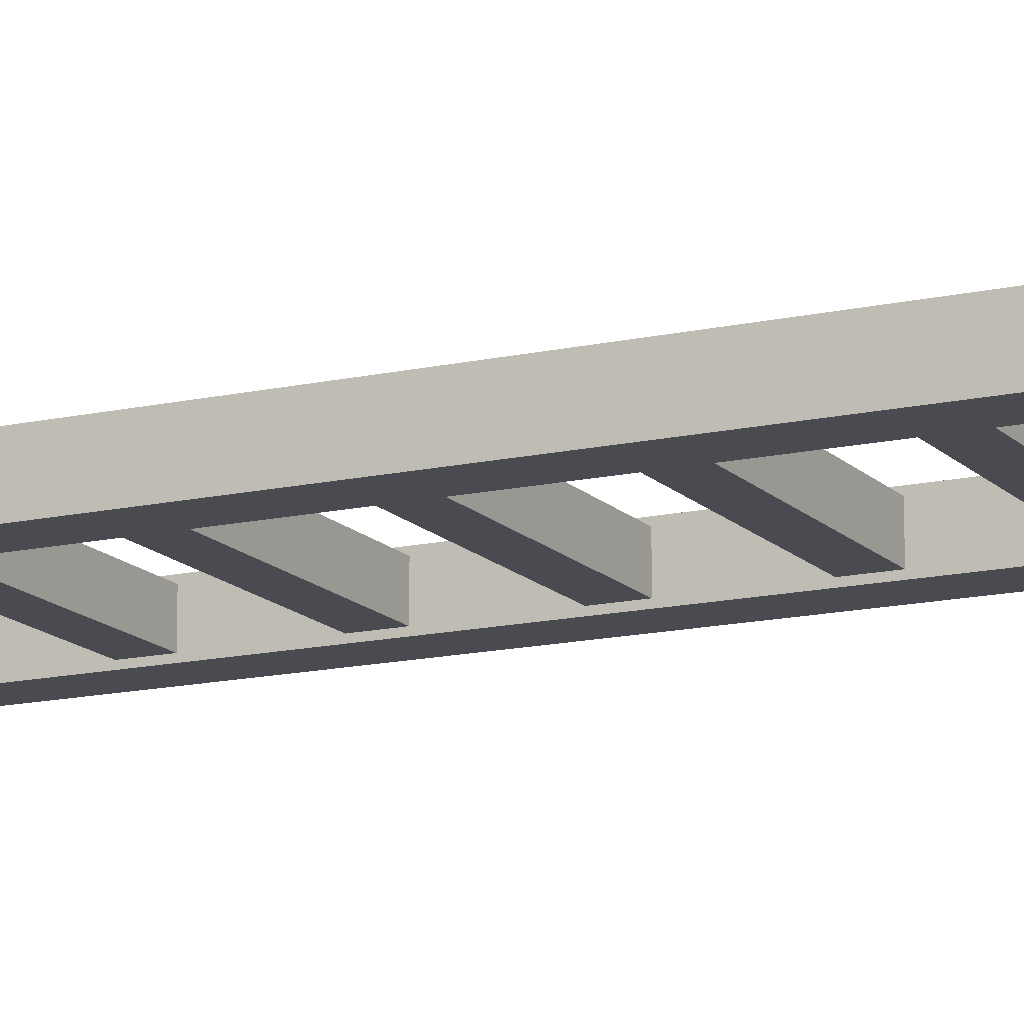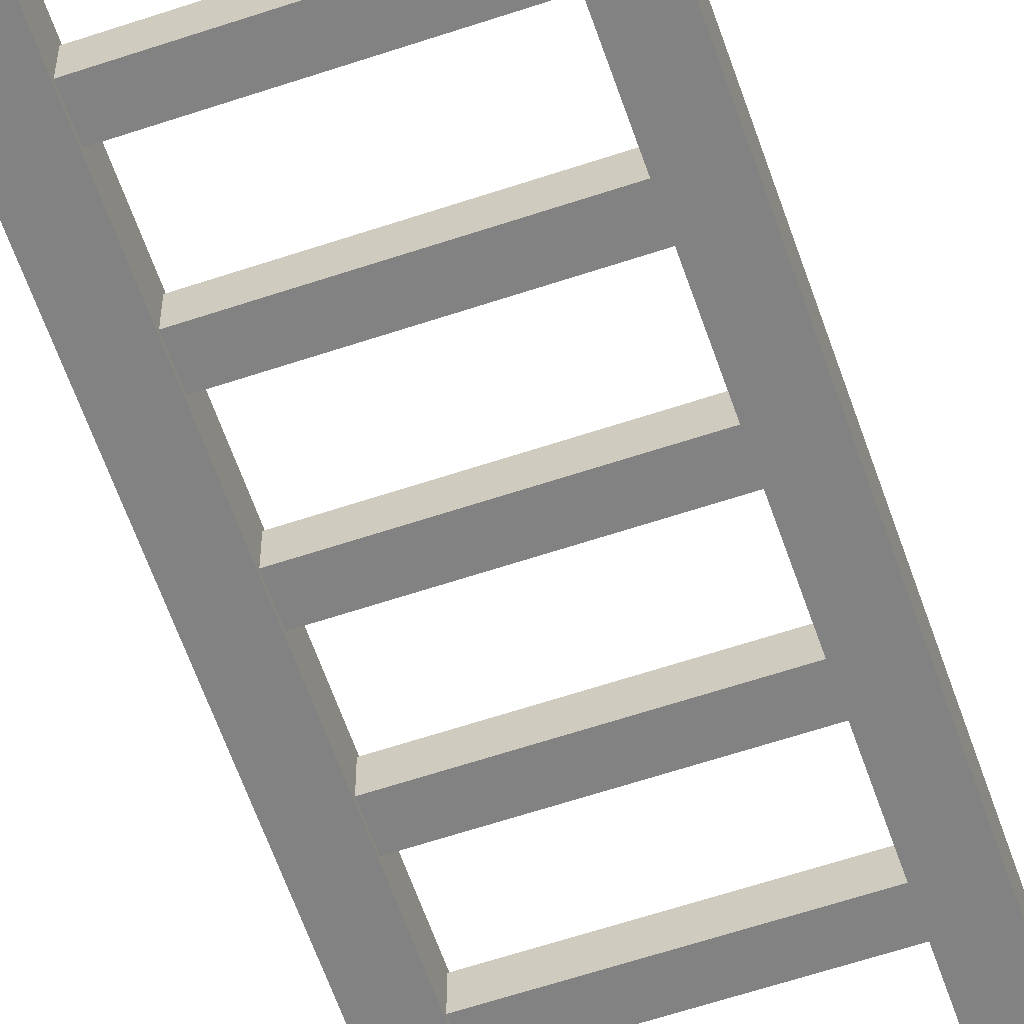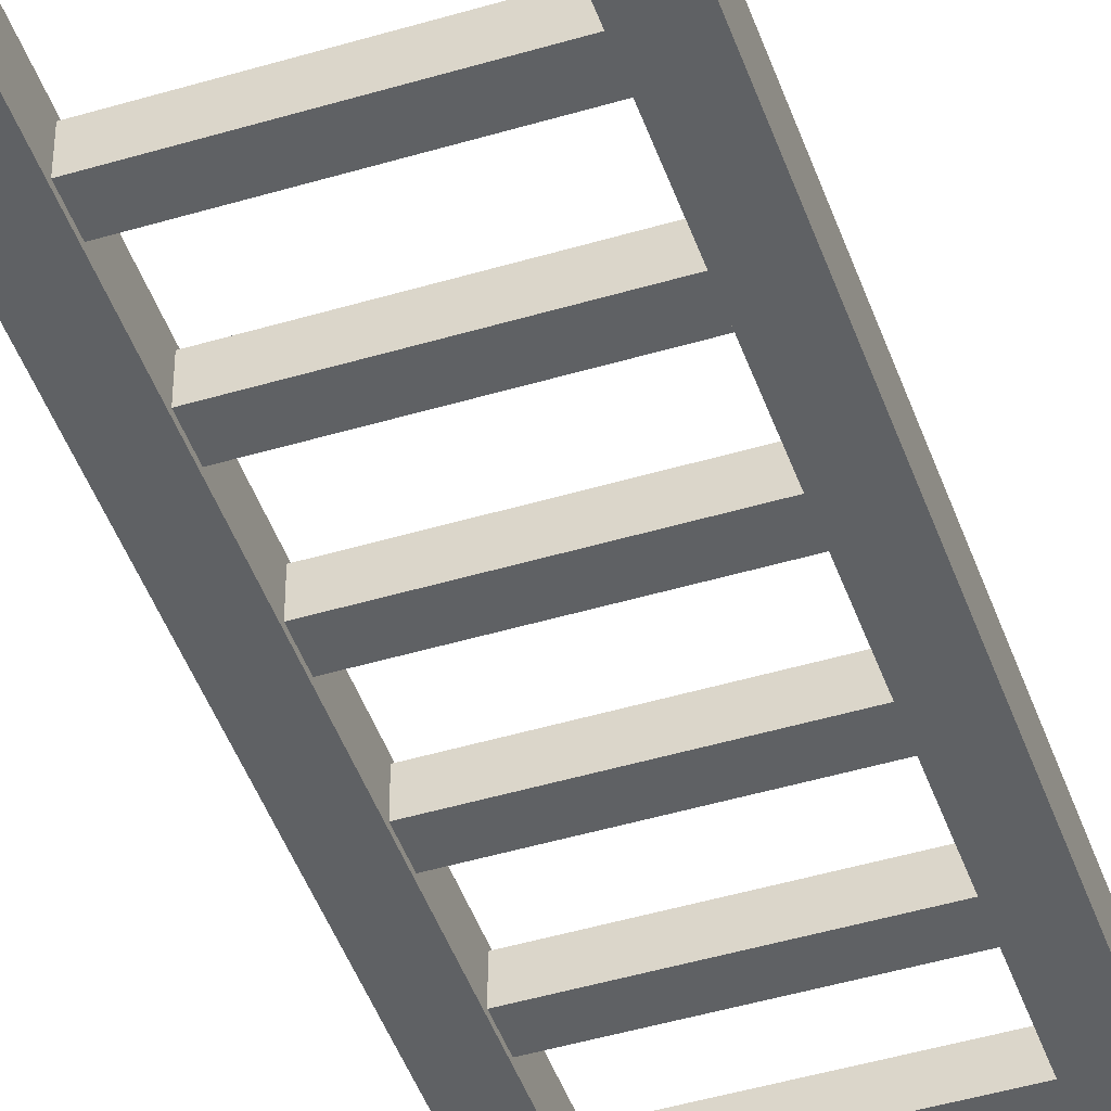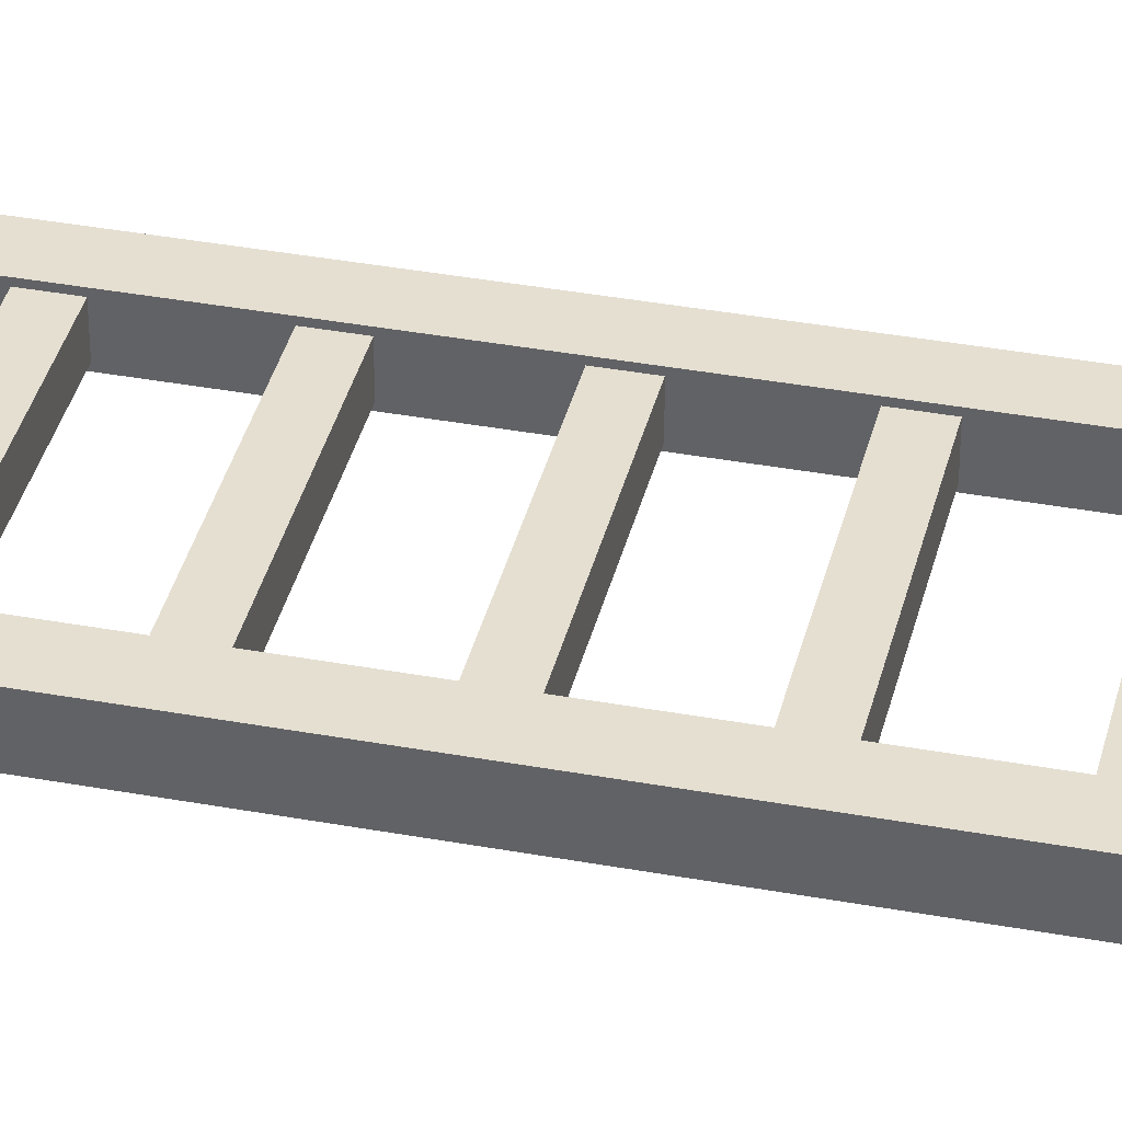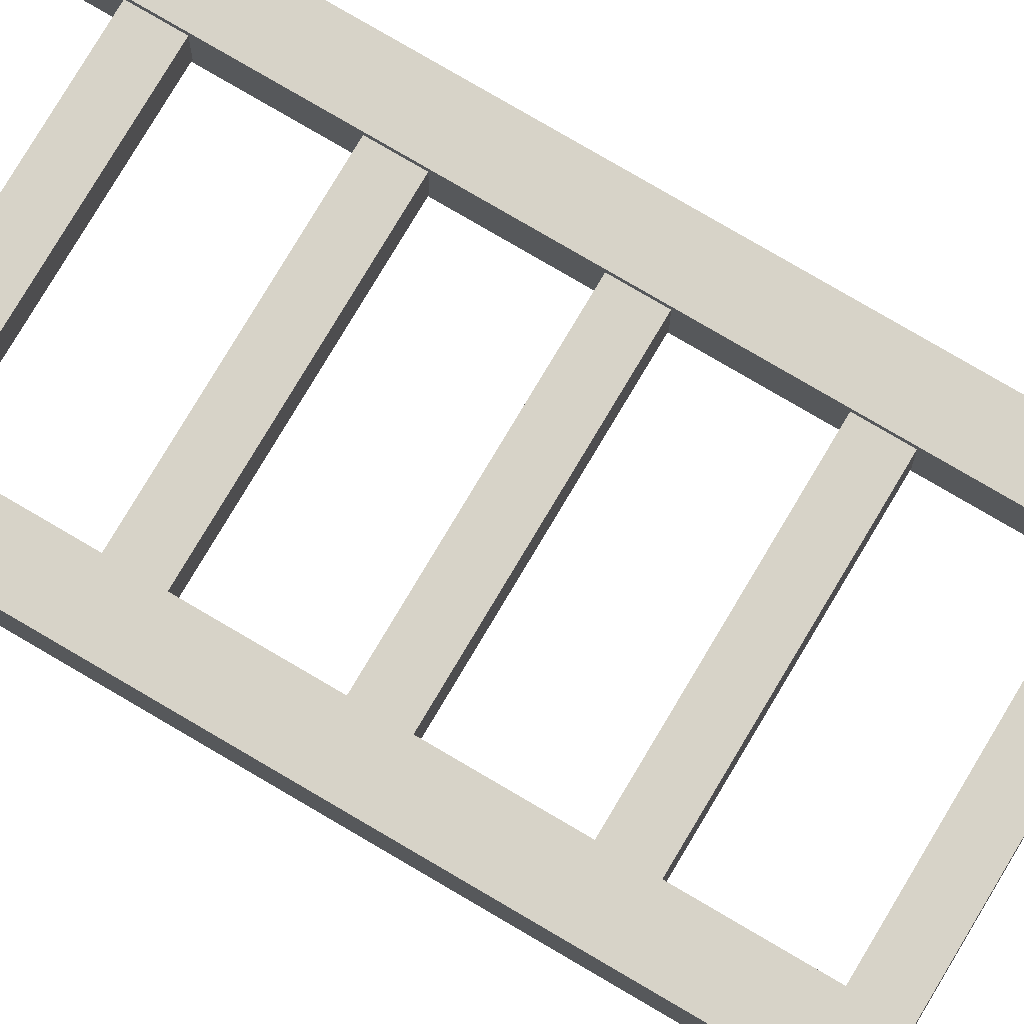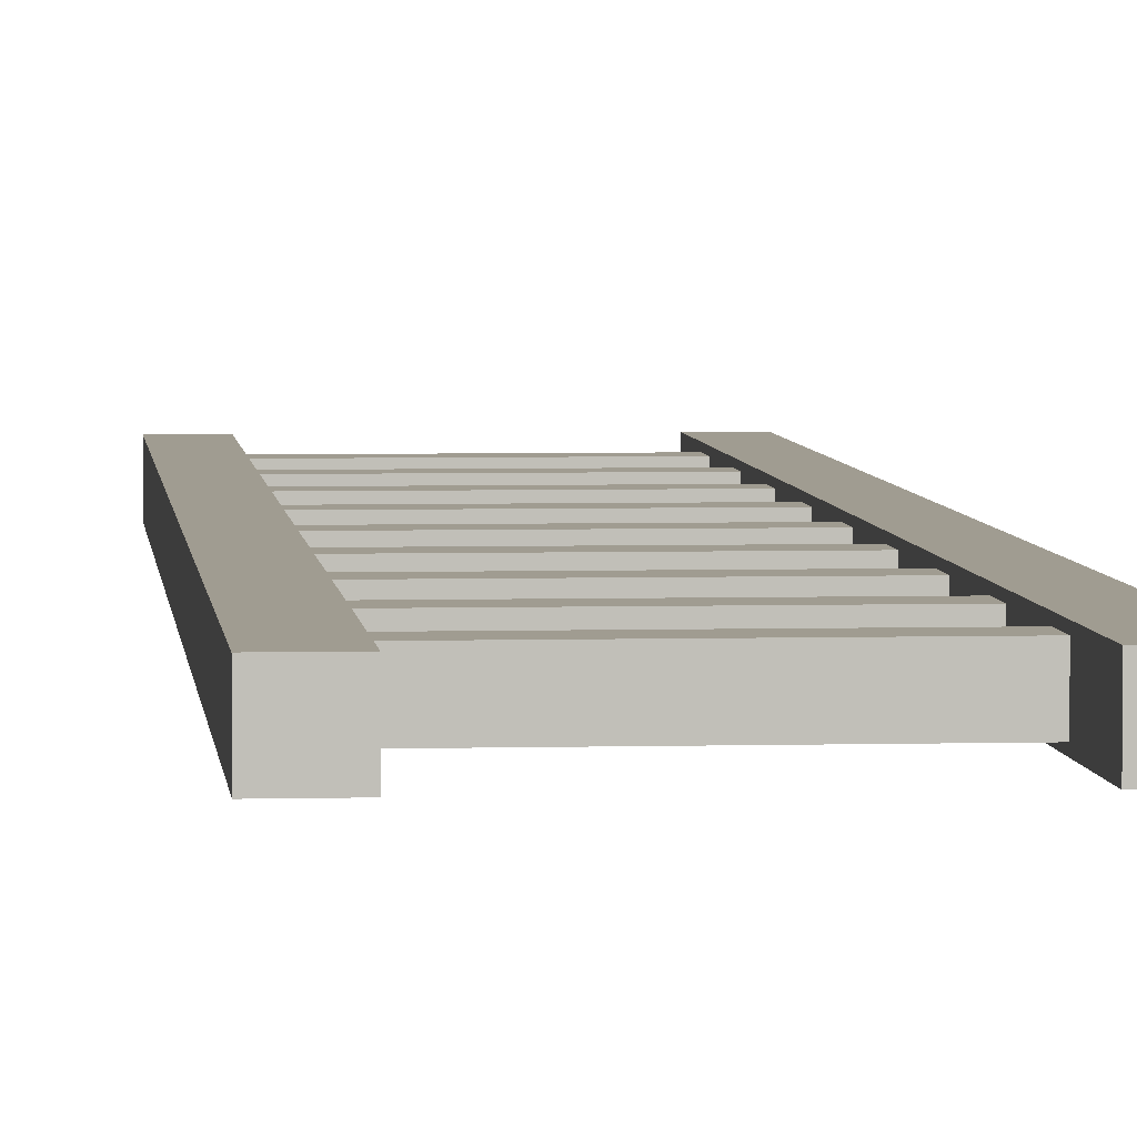
<metadata>
{"format":"obj","ext":"obj","renderer":"f3d","projection":"perspective","resolution":1024,"background":"white","views":[{"elev":-14.4,"azim":116.5,"up":"+Z"},{"elev":-60.9,"azim":18.9,"up":"+Z"},{"elev":-46.0,"azim":-161.1,"up":"+Z"},{"elev":37.3,"azim":-76.7,"up":"+Z"},{"elev":76.5,"azim":120.6,"up":"+Z"},{"elev":4.3,"azim":-5.2,"up":"+Z"}]}
</metadata>
<code>
o Cube.001
v -0.3195 3.496 -0.06254
v -0.3195 -0 -0.06254
v -0.3195 3.496 0.06254
v -0.3195 -0 0.06254
v -0.4462 3.496 -0.06254
v -0.4462 -0 -0.06254
v -0.4462 3.496 0.06254
v -0.4462 -0 0.06254
v 0.3195 3.496 -0.06254
v 0.3195 -0 -0.06254
v 0.3195 3.496 0.06254
v 0.3195 -0 0.06254
v 0.4462 3.496 -0.06254
v 0.4462 -0 -0.06254
v 0.4462 3.496 0.06254
v 0.4462 -0 0.06254
v 0.3195 0.2634 -0.04841
v -0.3195 0.2634 -0.04841
v 0.3195 0.2634 0.04841
v -0.3195 0.2634 0.04841
v 0.3195 0.3602 -0.04841
v -0.3195 0.3602 -0.04841
v 0.3195 0.3602 0.04841
v -0.3195 0.3602 0.04841
v 0.3195 0.6216 -0.04841
v -0.3195 0.6216 -0.04841
v 0.3195 0.6216 0.04841
v -0.3195 0.6216 0.04841
v 0.3195 0.7185 -0.04841
v -0.3195 0.7185 -0.04841
v 0.3195 0.7185 0.04841
v -0.3195 0.7185 0.04841
v 0.3195 0.9799 -0.04841
v -0.3195 0.9799 -0.04841
v 0.3195 0.9799 0.04841
v -0.3195 0.9799 0.04841
v 0.3195 1.077 -0.04841
v -0.3195 1.077 -0.04841
v 0.3195 1.077 0.04841
v -0.3195 1.077 0.04841
v 0.3195 1.338 -0.04841
v -0.3195 1.338 -0.04841
v 0.3195 1.338 0.04841
v -0.3195 1.338 0.04841
v 0.3195 1.435 -0.04841
v -0.3195 1.435 -0.04841
v 0.3195 1.435 0.04841
v -0.3195 1.435 0.04841
v 0.3195 1.696 -0.04841
v -0.3195 1.696 -0.04841
v 0.3195 1.696 0.04841
v -0.3195 1.696 0.04841
v 0.3195 1.793 -0.04841
v -0.3195 1.793 -0.04841
v 0.3195 1.793 0.04841
v -0.3195 1.793 0.04841
v 0.3195 2.055 -0.04841
v -0.3195 2.055 -0.04841
v 0.3195 2.055 0.04841
v -0.3195 2.055 0.04841
v 0.3195 2.151 -0.04841
v -0.3195 2.151 -0.04841
v 0.3195 2.151 0.04841
v -0.3195 2.151 0.04841
v 0.3195 2.413 -0.04841
v -0.3195 2.413 -0.04841
v 0.3195 2.413 0.04841
v -0.3195 2.413 0.04841
v 0.3195 2.51 -0.04841
v -0.3195 2.51 -0.04841
v 0.3195 2.51 0.04841
v -0.3195 2.51 0.04841
v 0.3195 2.771 -0.04841
v -0.3195 2.771 -0.04841
v 0.3195 2.771 0.04841
v -0.3195 2.771 0.04841
v 0.3195 2.868 -0.04841
v -0.3195 2.868 -0.04841
v 0.3195 2.868 0.04841
v -0.3195 2.868 0.04841
v 0.3195 3.129 -0.04841
v -0.3195 3.129 -0.04841
v 0.3195 3.129 0.04841
v -0.3195 3.129 0.04841
v 0.3195 3.226 -0.04841
v -0.3195 3.226 -0.04841
v 0.3195 3.226 0.04841
v -0.3195 3.226 0.04841
f 1 5 7 3
f 4 3 7 8
f 8 7 5 6
f 6 2 4 8
f 2 1 3 4
f 6 5 1 2
f 9 11 15 13
f 12 16 15 11
f 16 14 13 15
f 14 16 12 10
f 10 12 11 9
f 14 10 9 13
f 17 21 23 19
f 20 19 23 24
f 24 23 21 22
f 22 18 20 24
f 18 17 19 20
f 22 21 17 18
f 25 29 31 27
f 28 27 31 32
f 32 31 29 30
f 30 26 28 32
f 26 25 27 28
f 30 29 25 26
f 33 37 39 35
f 36 35 39 40
f 40 39 37 38
f 38 34 36 40
f 34 33 35 36
f 38 37 33 34
f 41 45 47 43
f 44 43 47 48
f 48 47 45 46
f 46 42 44 48
f 42 41 43 44
f 46 45 41 42
f 49 53 55 51
f 52 51 55 56
f 56 55 53 54
f 54 50 52 56
f 50 49 51 52
f 54 53 49 50
f 57 61 63 59
f 60 59 63 64
f 64 63 61 62
f 62 58 60 64
f 58 57 59 60
f 62 61 57 58
f 65 69 71 67
f 68 67 71 72
f 72 71 69 70
f 70 66 68 72
f 66 65 67 68
f 70 69 65 66
f 73 77 79 75
f 76 75 79 80
f 80 79 77 78
f 78 74 76 80
f 74 73 75 76
f 78 77 73 74
f 81 85 87 83
f 84 83 87 88
f 88 87 85 86
f 86 82 84 88
f 82 81 83 84
f 86 85 81 82

</code>
